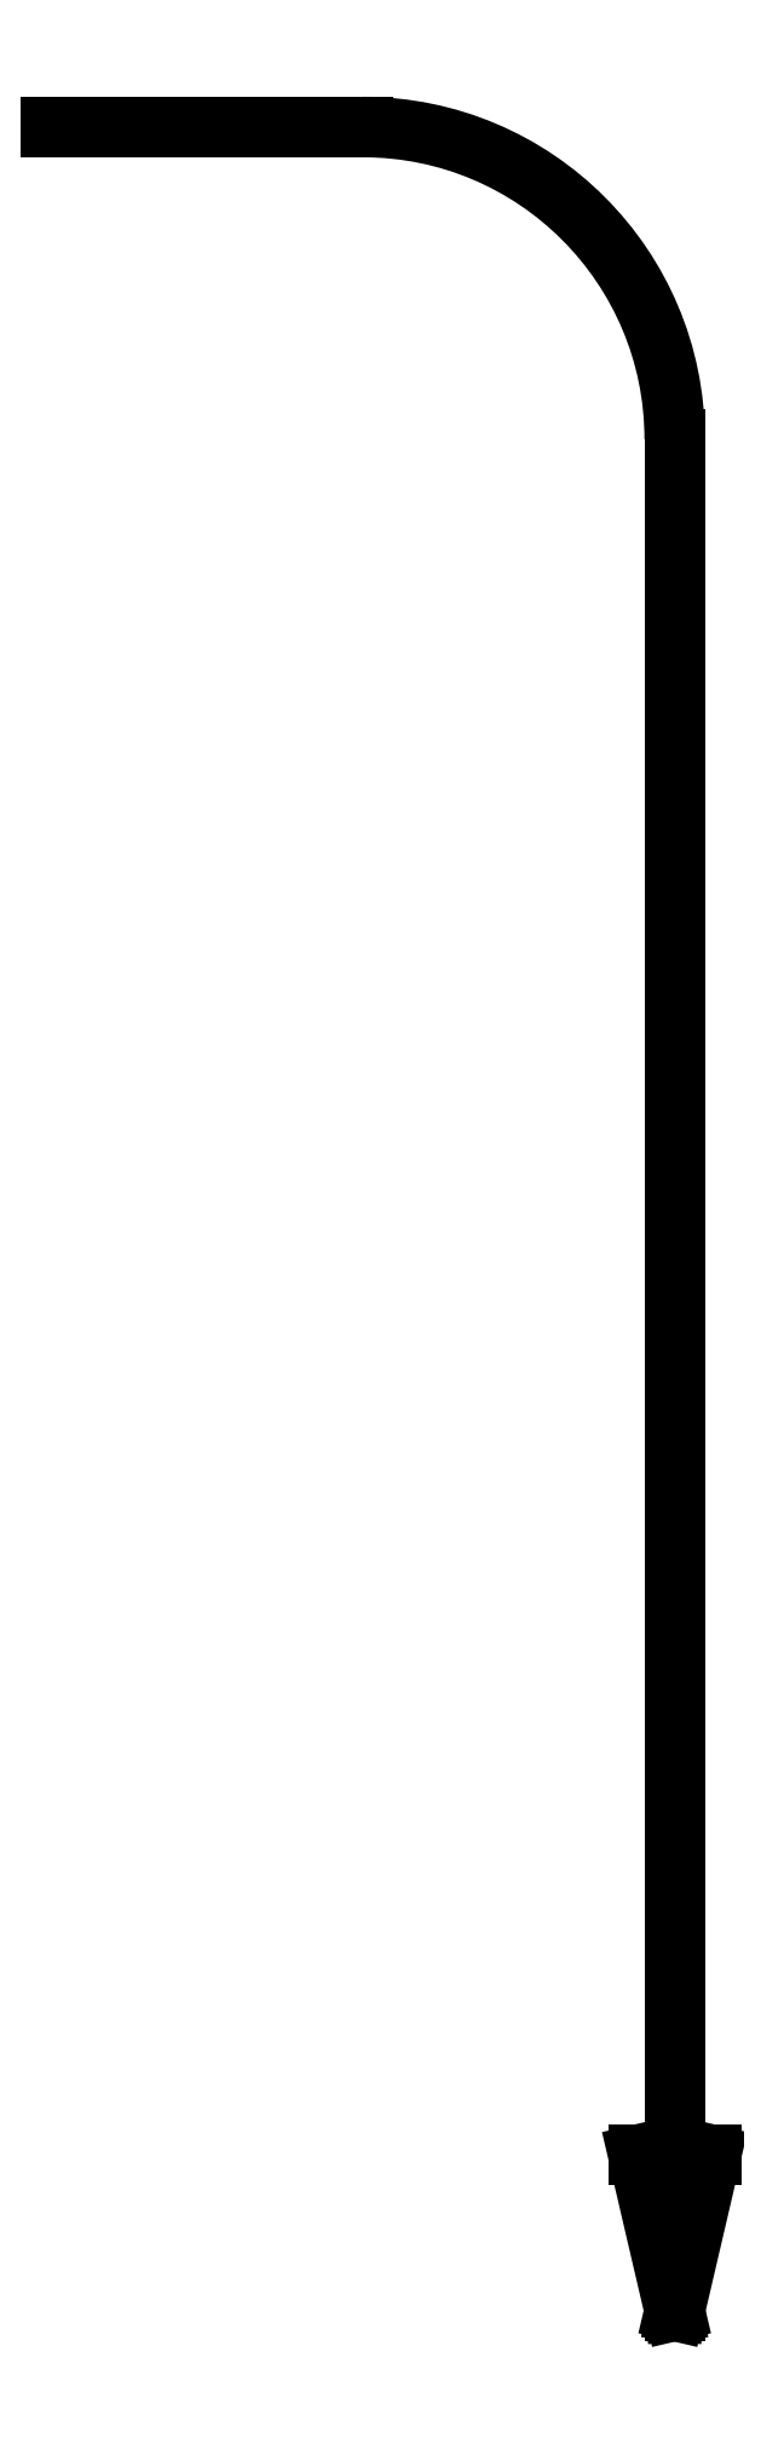
<metadata>
{"format":"dxf","ext":"dxf","renderer":"ezdxf+matplotlib","layout":"modelspace","background":"white","min_lineweight":24,"dpi":150}
</metadata>
<code>
0
SECTION
2
ENTITIES
0
LINE
8
0
10
-12
20
20.2
30
0
11
-5.998
21
20.2
31
0
0
ARC
8
0
10
-5.998
20
14.2
30
0
40
6
50
0
51
90
0
LINE
8
0
10
0.00194
20
14.2
30
0
11
0.00194
21
-21.8
31
0
0
LINE
8
0
10
0.3519
20
-18.8
30
0
11
0.7019
21
-18.8
31
0
0
LINE
8
0
10
0.7019
20
-18.8
30
0
11
0.00194
21
-21.8
31
0
0
LINE
8
0
10
0.00194
20
-21.8
30
0
11
0.3519
21
-18.8
31
0
0
LINE
8
0
10
0.3519
20
-18.8
30
0
11
-0.3481
21
-18.8
31
0
0
LINE
8
0
10
-0.3481
20
-18.8
30
0
11
0.00194
21
-21.8
31
0
0
LINE
8
0
10
0.00194
20
-21.8
30
0
11
-0.6981
21
-18.8
31
0
0
LINE
8
0
10
-0.6981
20
-18.8
30
0
11
-0.3481
21
-18.8
31
0
0
ENDSEC
0
EOF

</code>
